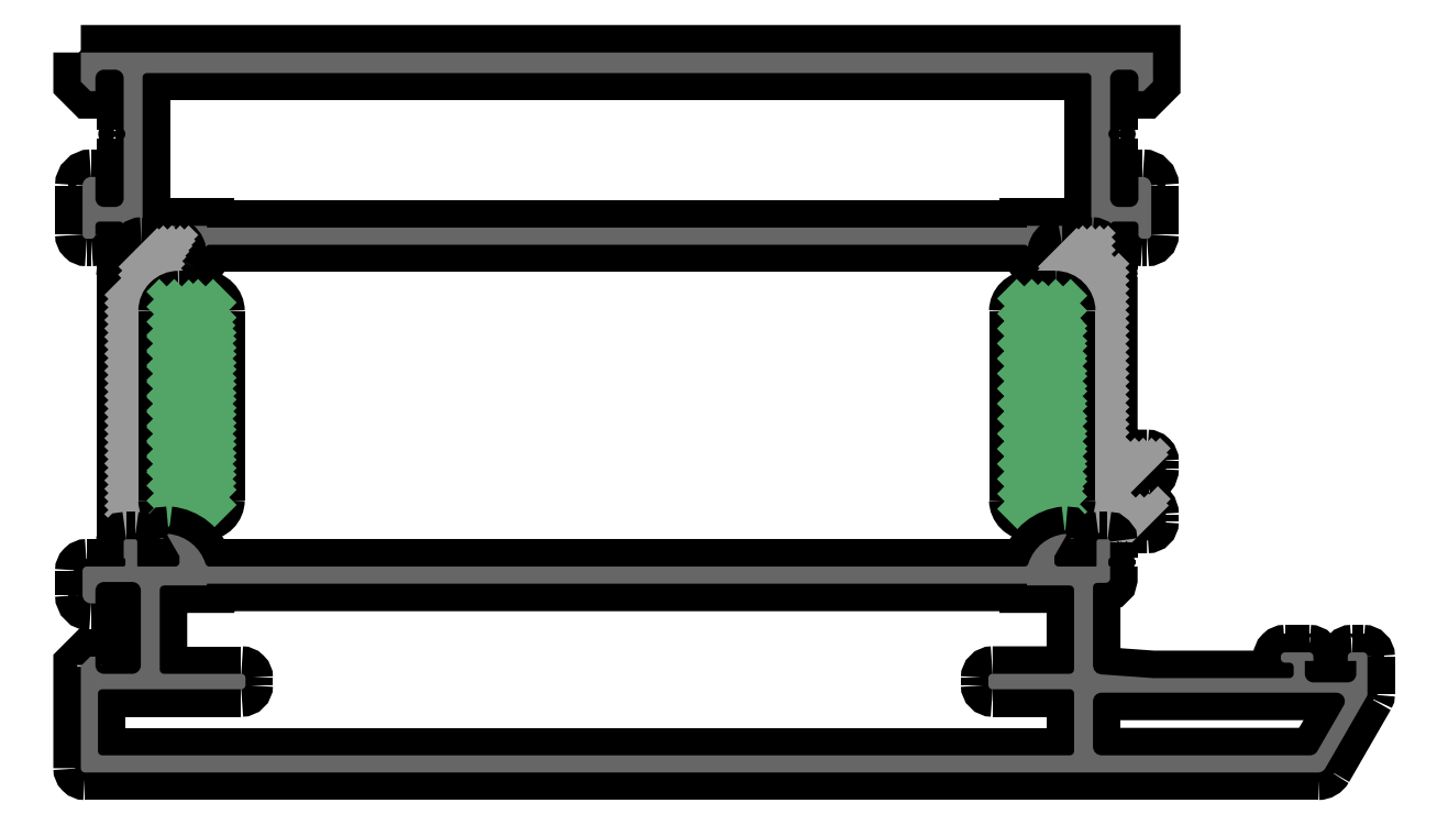
<metadata>
{"format":"dxf","ext":"dxf","renderer":"ezdxf+matplotlib","layout":"modelspace","background":"white","min_lineweight":24,"dpi":150}
</metadata>
<code>
0
SECTION
2
ENTITIES
0
POINT
8
FANGPUNKTE
10
0
20
83.9
30
0
0
POINT
8
FANGPUNKTE
10
125
20
83.9
30
0
0
POINT
8
FANGPUNKTE
10
125
20
14
30
0
0
POINT
8
FANGPUNKTE
10
150
20
14
30
0
0
POINT
8
FANGPUNKTE
10
150
20
8.9
30
0
0
POINT
8
FANGPUNKTE
10
144.8
20
0
30
0
0
POINT
8
FANGPUNKTE
10
0
20
0
30
0
0
INSERT
8
0S-Alu contour
2
371510__CD2F4.8e+06_FF5C_47ED_BC41_A85D2ED45FC8_
10
0
20
0
30
0
0
ENDSEC
0
EOF

</code>
